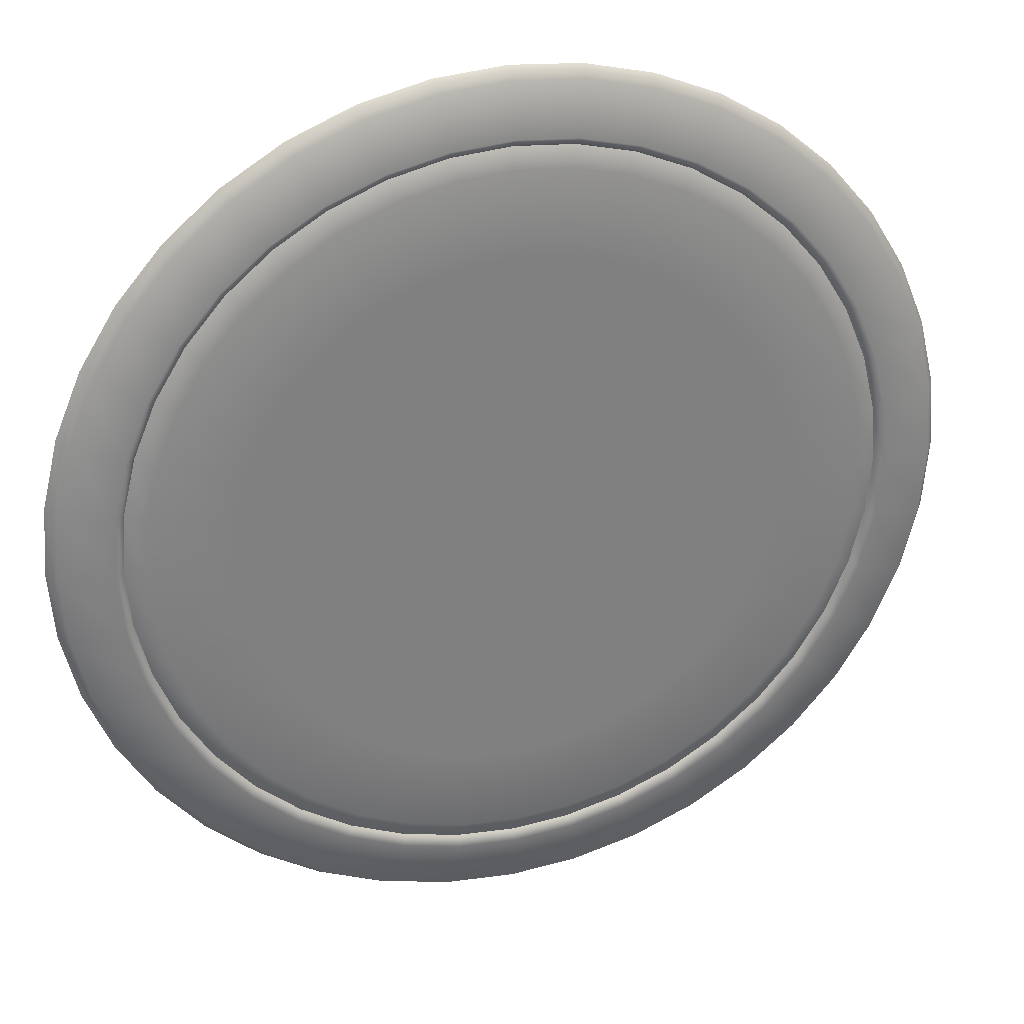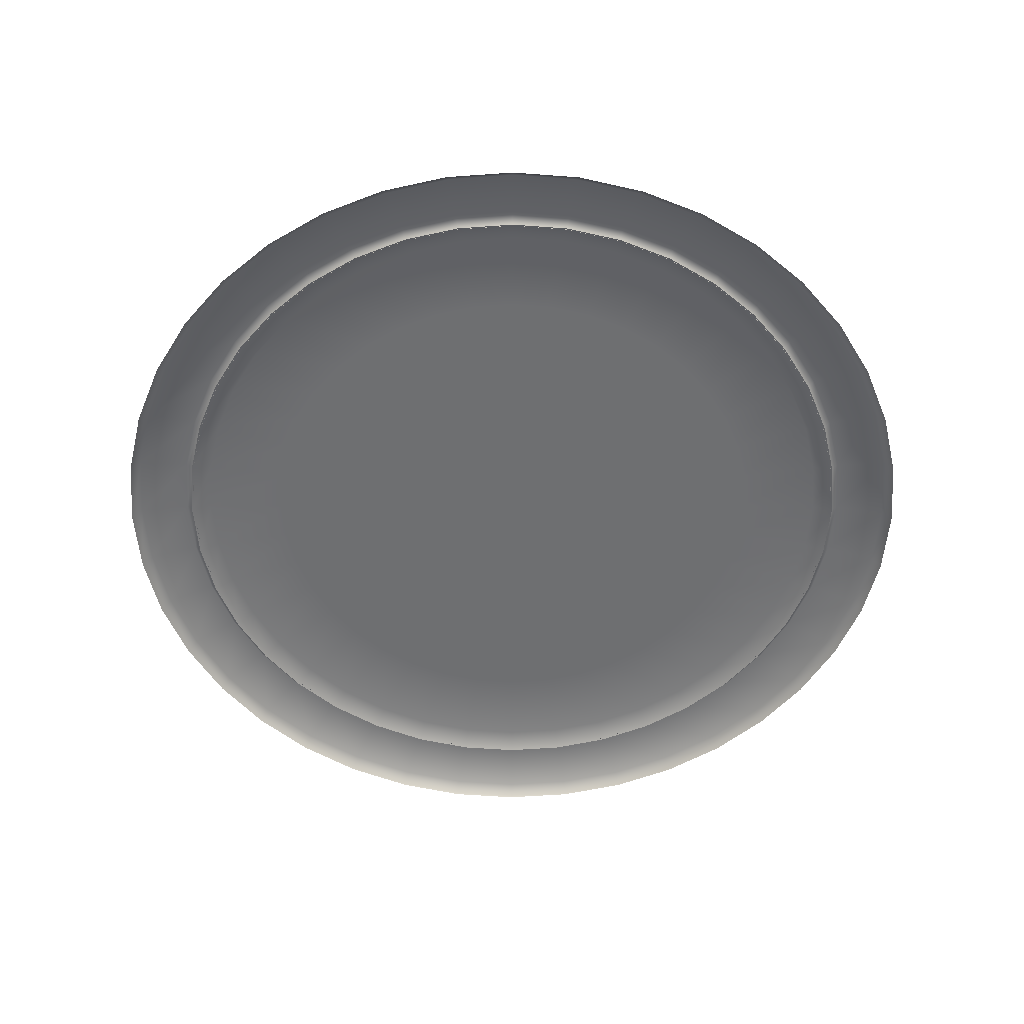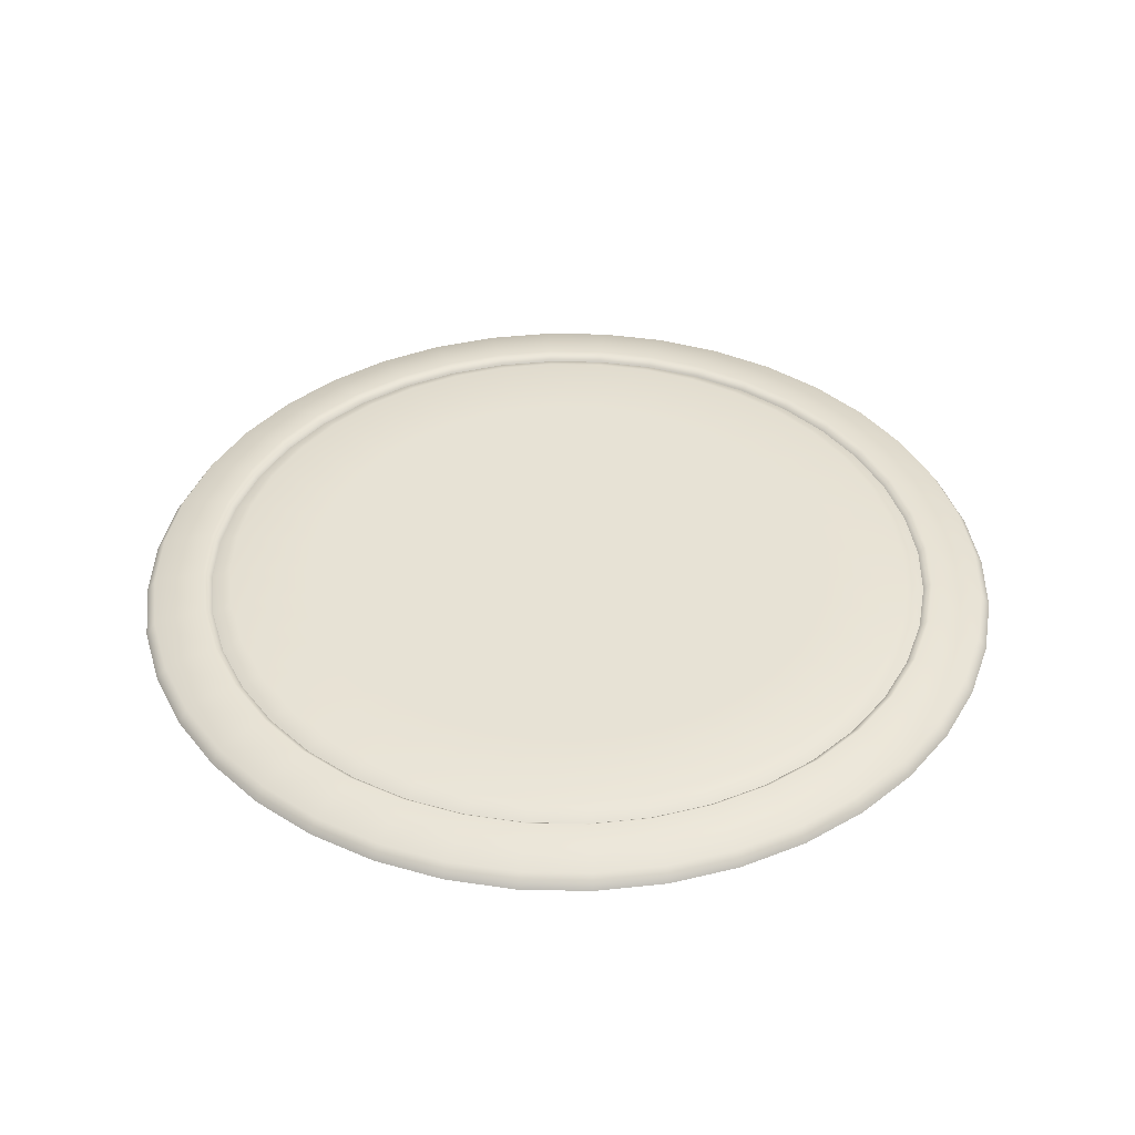
<metadata>
{"format":"obj","ext":"obj","renderer":"f3d","projection":"perspective","resolution":1024,"background":"white","views":[{"elev":29.8,"azim":163.1,"up":"+Z"},{"elev":-54.6,"azim":-99.1,"up":"+Y"},{"elev":40.3,"azim":149.9,"up":"+Y"}]}
</metadata>
<code>
g decorPlat
v -3.752e-07 0.3859 -5.511
v -7.69e-07 0.3859 -4.204
v -0.6576 0.3859 -4.152
v -0.8621 0.3859 -5.443
v -2.768e-07 0.2268 -5.838
v -1.299 0.3859 -3.998
v -0.9133 0.2268 -5.766
v -1.703 0.3859 -5.241
v -1.908 0.3859 -3.745
v -1.804 0.2268 -5.552
v -2.502 0.3859 -4.91
v -2.471 0.3859 -3.401
v -2.65 0.2268 -5.202
v -3.239 0.3859 -4.459
v -2.972 0.3859 -2.972
v -3.431 0.2268 -4.723
v -3.897 0.3859 -3.897
v -3.401 0.3859 -2.471
v -4.128 0.2268 -4.128
v -4.459 0.3859 -3.239
v -3.745 0.3859 -1.908
v -4.723 0.2268 -3.431
v -4.91 0.3859 -2.502
v -3.998 0.3859 -1.299
v -5.202 0.2268 -2.65
v -5.241 0.3859 -1.703
v -4.152 0.3859 -0.6576
v -5.552 0.2268 -1.804
v -5.443 0.3859 -0.8621
v -4.204 0.3859 -2.666e-06
v -5.766 0.2268 -0.9133
v -5.511 0.3859 -2.797e-06
v -4.152 0.3859 0.6576
v -5.838 0.2268 -2.83e-06
v -5.443 0.3859 0.8621
v -3.998 0.3859 1.299
v -5.766 0.2268 0.9133
v -5.241 0.3859 1.703
v -3.745 0.3859 1.908
v -5.552 0.2268 1.804
v -4.91 0.3859 2.502
v -3.401 0.3859 2.471
v -5.202 0.2268 2.65
v -4.459 0.3859 3.239
v -2.972 0.3859 2.972
v -4.723 0.2268 3.431
v -3.897 0.3859 3.897
v -2.471 0.3859 3.401
v -4.128 0.2268 4.128
v -3.239 0.3859 4.459
v -1.908 0.3859 3.745
v -3.431 0.2268 4.723
v -2.502 0.3859 4.91
v -1.299 0.3859 3.998
v -2.65 0.2268 5.202
v -1.703 0.3859 5.241
v -0.6576 0.3859 4.152
v -1.804 0.2268 5.552
v -0.8621 0.3859 5.443
v -2.147e-06 0.3859 4.204
v -0.9133 0.2268 5.766
v -2.182e-06 0.3859 5.511
v 0.6576 0.3859 4.152
v -2.191e-06 0.2268 5.838
v 0.8621 0.3859 5.443
v 1.299 0.3859 3.998
v 0.9133 0.2268 5.766
v 1.703 0.3859 5.241
v 1.908 0.3859 3.745
v 1.804 0.2268 5.552
v 2.502 0.3859 4.91
v 2.471 0.3859 3.401
v 2.65 0.2268 5.202
v 3.239 0.3859 4.459
v 2.972 0.3859 2.972
v 3.431 0.2268 4.723
v 3.897 0.3859 3.897
v 3.401 0.3859 2.471
v 4.128 0.2268 4.128
v 4.459 0.3859 3.239
v 3.745 0.3859 1.908
v 4.723 0.2268 3.431
v 4.91 0.3859 2.502
v 3.998 0.3859 1.299
v 5.202 0.2268 2.65
v 5.241 0.3859 1.703
v 4.152 0.3859 0.6576
v 5.552 0.2268 1.804
v 5.443 0.3859 0.8621
v 4.204 0.3859 -1.977e-06
v 5.766 0.2268 0.9133
v 5.511 0.3859 -1.894e-06
v 4.152 0.3859 -0.6576
v 5.838 0.2268 -1.873e-06
v 5.443 0.3859 -0.8621
v 3.998 0.3859 -1.299
v 5.766 0.2268 -0.9133
v 5.241 0.3859 -1.703
v 3.745 0.3859 -1.908
v 5.552 0.2268 -1.804
v 4.91 0.3859 -2.502
v 3.401 0.3859 -2.471
v 5.202 0.2268 -2.65
v 4.459 0.3859 -3.239
v 2.972 0.3859 -2.972
v 4.723 0.2268 -3.431
v 3.897 0.3859 -3.897
v 2.471 0.3859 -3.401
v 4.128 0.2268 -4.128
v 3.239 0.3859 -4.459
v 1.908 0.3859 -3.745
v 3.431 0.2268 -4.723
v 2.502 0.3859 -4.91
v 1.299 0.3859 -3.998
v 2.65 0.2268 -5.202
v 1.703 0.3859 -5.241
v 0.6576 0.3859 -4.152
v 1.804 0.2268 -5.552
v 0.8621 0.3859 -5.443
v -7.69e-07 0.3859 -4.204
v 0.9133 0.2268 -5.766
v -3.752e-07 0.3859 -5.511
v -2.768e-07 0.2268 -5.838
v 4.204 0.3859 -1.977e-06
v -1.472e-06 0.3859 -2.343e-06
v 4.152 0.3859 -0.6576
v 4.152 0.3859 0.6576
v 3.998 0.3859 -1.299
v 3.998 0.3859 1.299
v 3.745 0.3859 -1.908
v 3.745 0.3859 1.908
v 3.401 0.3859 -2.471
v 3.401 0.3859 2.471
v 2.972 0.3859 -2.972
v 2.972 0.3859 2.972
v 2.471 0.3859 -3.401
v 2.471 0.3859 3.401
v 1.908 0.3859 -3.745
v 1.908 0.3859 3.745
v 1.299 0.3859 -3.998
v 1.299 0.3859 3.998
v 0.6576 0.3859 -4.152
v 0.6576 0.3859 4.152
v -7.69e-07 0.3859 -4.204
v -2.147e-06 0.3859 4.204
v -0.6576 0.3859 -4.152
v -0.6576 0.3859 4.152
v -1.299 0.3859 -3.998
v -1.299 0.3859 3.998
v -1.908 0.3859 -3.745
v -1.908 0.3859 3.745
v -2.471 0.3859 -3.401
v -2.471 0.3859 3.401
v -2.972 0.3859 -2.972
v -2.972 0.3859 2.972
v -3.401 0.3859 -2.471
v -3.401 0.3859 2.471
v -3.745 0.3859 -1.908
v -3.745 0.3859 1.908
v -3.998 0.3859 -1.299
v -3.998 0.3859 1.299
v -4.152 0.3859 -0.6576
v -4.152 0.3859 0.6576
v -4.204 0.3859 -2.666e-06
v -4.343e-06 0.3691 5.946
v -4.558e-06 0.2372 5.812
v 0.9092 0.2372 5.741
v 0.9302 0.3691 5.873
v -1.373e-06 0.2136 6.75
v 1.796 0.2372 5.528
v 1.056 0.2136 6.667
v 1.838 0.3691 5.655
v 2.639 0.2372 5.179
v 2.086 0.2136 6.419
v 2.7 0.3691 5.298
v 3.416 0.2372 4.702
v 3.064 0.2136 6.014
v 3.495 0.3691 4.811
v 4.11 0.2372 4.11
v 3.967 0.2136 5.461
v 4.205 0.3691 4.205
v 4.773 0.2136 4.773
v -8.76e-07 -3.159e-06 6.9
v -1.373e-06 0.2136 6.75
v 1.056 0.2136 6.667
v 1.079 -3.427e-06 6.815
v 2.086 0.2136 6.419
v 2.132 -3.159e-06 6.562
v 3.064 0.2136 6.014
v 3.133 -3.159e-06 6.148
v 3.967 0.2136 5.461
v 4.056 -3.427e-06 5.582
v 4.773 0.2136 4.773
v 4.879 -3.293e-06 4.879
v -4.205 0.3691 4.205
v -4.11 0.2372 4.11
v -3.416 0.2372 4.702
v -3.495 0.3691 4.811
v -4.773 0.2136 4.773
v -2.639 0.2372 5.179
v -3.967 0.2136 5.461
v -2.7 0.3691 5.298
v -1.796 0.2372 5.528
v -3.064 0.2136 6.014
v -1.838 0.3691 5.655
v -0.9092 0.2372 5.741
v -2.086 0.2136 6.419
v -0.9302 0.3691 5.873
v -4.558e-06 0.2372 5.812
v -1.056 0.2136 6.667
v -4.343e-06 0.3691 5.946
v -1.373e-06 0.2136 6.75
v -4.879 -3.293e-06 4.879
v -4.773 0.2136 4.773
v -3.967 0.2136 5.461
v -4.056 -3.159e-06 5.582
v -3.064 0.2136 6.014
v -3.133 -3.159e-06 6.148
v -2.086 0.2136 6.419
v -2.132 -3.159e-06 6.562
v -1.056 0.2136 6.667
v -1.079 -3.159e-06 6.815
v -1.373e-06 0.2136 6.75
v -8.76e-07 -3.159e-06 6.9
v 5.946 0.3691 4.343e-06
v 5.812 0.2372 4.558e-06
v 5.741 0.2372 -0.9092
v 5.873 0.3691 -0.9302
v 6.75 0.2136 1.373e-06
v 5.528 0.2372 -1.796
v 6.667 0.2136 -1.056
v 5.655 0.3691 -1.838
v 5.179 0.2372 -2.639
v 6.419 0.2136 -2.086
v 5.298 0.3691 -2.7
v 4.702 0.2372 -3.416
v 6.014 0.2136 -3.064
v 4.811 0.3691 -3.495
v 4.11 0.2372 -4.11
v 5.461 0.2136 -3.967
v 4.205 0.3691 -4.205
v 4.773 0.2136 -4.773
v 6.9 -3.159e-06 8.76e-07
v 6.75 0.2136 1.373e-06
v 6.667 0.2136 -1.056
v 6.815 -3.427e-06 -1.079
v 6.419 0.2136 -2.086
v 6.562 -3.159e-06 -2.132
v 6.014 0.2136 -3.064
v 6.148 -3.159e-06 -3.133
v 5.461 0.2136 -3.967
v 5.582 -3.427e-06 -4.056
v 4.773 0.2136 -4.773
v 4.879 -3.293e-06 -4.879
v 4.205 0.3691 4.205
v 4.11 0.2372 4.11
v 4.702 0.2372 3.416
v 4.811 0.3691 3.495
v 4.773 0.2136 4.773
v 5.179 0.2372 2.639
v 5.461 0.2136 3.967
v 5.298 0.3691 2.7
v 5.528 0.2372 1.796
v 6.014 0.2136 3.064
v 5.655 0.3691 1.838
v 5.741 0.2372 0.9092
v 6.419 0.2136 2.086
v 5.873 0.3691 0.9302
v 5.812 0.2372 4.558e-06
v 6.667 0.2136 1.056
v 5.946 0.3691 4.343e-06
v 6.75 0.2136 1.373e-06
v 4.879 -3.293e-06 4.879
v 4.773 0.2136 4.773
v 5.461 0.2136 3.967
v 5.582 -3.159e-06 4.056
v 6.014 0.2136 3.064
v 6.148 -3.159e-06 3.133
v 6.419 0.2136 2.086
v 6.562 -3.159e-06 2.132
v 6.667 0.2136 1.056
v 6.815 -3.159e-06 1.079
v 6.75 0.2136 1.373e-06
v 6.9 -3.159e-06 8.76e-07
v 4.343e-06 0.3691 -5.946
v 4.558e-06 0.2372 -5.812
v -0.9092 0.2372 -5.741
v -0.9302 0.3691 -5.873
v 1.373e-06 0.2136 -6.75
v -1.796 0.2372 -5.528
v -1.056 0.2136 -6.667
v -1.838 0.3691 -5.655
v -2.639 0.2372 -5.179
v -2.086 0.2136 -6.419
v -2.7 0.3691 -5.298
v -3.416 0.2372 -4.702
v -3.064 0.2136 -6.014
v -3.495 0.3691 -4.811
v -4.11 0.2372 -4.11
v -3.967 0.2136 -5.461
v -4.205 0.3691 -4.205
v -4.773 0.2136 -4.773
v 8.76e-07 -3.159e-06 -6.9
v 1.373e-06 0.2136 -6.75
v -1.056 0.2136 -6.667
v -1.079 -3.427e-06 -6.815
v -2.086 0.2136 -6.419
v -2.132 -3.159e-06 -6.562
v -3.064 0.2136 -6.014
v -3.133 -3.159e-06 -6.148
v -3.967 0.2136 -5.461
v -4.056 -3.427e-06 -5.582
v -4.773 0.2136 -4.773
v -4.879 -3.293e-06 -4.879
v 4.205 0.3691 -4.205
v 4.11 0.2372 -4.11
v 3.416 0.2372 -4.702
v 3.495 0.3691 -4.811
v 4.773 0.2136 -4.773
v 2.639 0.2372 -5.179
v 3.967 0.2136 -5.461
v 2.7 0.3691 -5.298
v 1.796 0.2372 -5.528
v 3.064 0.2136 -6.014
v 1.838 0.3691 -5.655
v 0.9092 0.2372 -5.741
v 2.086 0.2136 -6.419
v 0.9302 0.3691 -5.873
v 4.558e-06 0.2372 -5.812
v 1.056 0.2136 -6.667
v 4.343e-06 0.3691 -5.946
v 1.373e-06 0.2136 -6.75
v 4.879 -3.293e-06 -4.879
v 4.773 0.2136 -4.773
v 3.967 0.2136 -5.461
v 4.056 -3.159e-06 -5.582
v 3.064 0.2136 -6.014
v 3.133 -3.159e-06 -6.148
v 2.086 0.2136 -6.419
v 2.132 -3.159e-06 -6.562
v 1.056 0.2136 -6.667
v 1.079 -3.159e-06 -6.815
v 1.373e-06 0.2136 -6.75
v 8.76e-07 -3.159e-06 -6.9
v -5.946 0.3691 -4.343e-06
v -5.812 0.2372 -4.558e-06
v -5.741 0.2372 0.9092
v -5.873 0.3691 0.9302
v -6.75 0.2136 -1.373e-06
v -5.528 0.2372 1.796
v -6.667 0.2136 1.056
v -5.655 0.3691 1.838
v -5.179 0.2372 2.639
v -6.419 0.2136 2.086
v -5.298 0.3691 2.7
v -4.702 0.2372 3.416
v -6.014 0.2136 3.064
v -4.811 0.3691 3.495
v -4.11 0.2372 4.11
v -5.461 0.2136 3.967
v -4.205 0.3691 4.205
v -4.773 0.2136 4.773
v -6.9 -3.159e-06 -8.76e-07
v -6.75 0.2136 -1.373e-06
v -6.667 0.2136 1.056
v -6.815 -3.427e-06 1.079
v -6.419 0.2136 2.086
v -6.562 -3.159e-06 2.132
v -6.014 0.2136 3.064
v -6.148 -3.159e-06 3.133
v -5.461 0.2136 3.967
v -5.582 -3.427e-06 4.056
v -4.773 0.2136 4.773
v -4.879 -3.293e-06 4.879
v -4.205 0.3691 -4.205
v -4.11 0.2372 -4.11
v -4.702 0.2372 -3.416
v -4.811 0.3691 -3.495
v -4.773 0.2136 -4.773
v -5.179 0.2372 -2.639
v -5.461 0.2136 -3.967
v -5.298 0.3691 -2.7
v -5.528 0.2372 -1.796
v -6.014 0.2136 -3.064
v -5.655 0.3691 -1.838
v -5.741 0.2372 -0.9092
v -6.419 0.2136 -2.086
v -5.873 0.3691 -0.9302
v -5.812 0.2372 -4.558e-06
v -6.667 0.2136 -1.056
v -5.946 0.3691 -4.343e-06
v -6.75 0.2136 -1.373e-06
v -4.879 -3.293e-06 -4.879
v -4.773 0.2136 -4.773
v -5.461 0.2136 -3.967
v -5.582 -3.159e-06 -4.056
v -6.014 0.2136 -3.064
v -6.148 -3.159e-06 -3.133
v -6.419 0.2136 -2.086
v -6.562 -3.159e-06 -2.132
v -6.667 0.2136 -1.056
v -6.815 -3.159e-06 -1.079
v -6.75 0.2136 -1.373e-06
v -6.9 -3.159e-06 -8.76e-07
g decorPlat_0
f 3 2 1
f 4 3 1
f 4 1 5
f 6 3 4
f 7 4 5
f 8 6 4
f 8 4 7
f 9 6 8
f 10 8 7
f 11 9 8
f 11 8 10
f 12 9 11
f 13 11 10
f 14 12 11
f 14 11 13
f 15 12 14
f 16 14 13
f 17 15 14
f 17 14 16
f 18 15 17
f 19 17 16
f 20 18 17
f 20 17 19
f 21 18 20
f 22 20 19
f 23 21 20
f 23 20 22
f 24 21 23
f 25 23 22
f 26 24 23
f 26 23 25
f 27 24 26
f 28 26 25
f 29 27 26
f 29 26 28
f 30 27 29
f 31 29 28
f 32 30 29
f 32 29 31
f 33 30 32
f 34 32 31
f 35 33 32
f 35 32 34
f 36 33 35
f 37 35 34
f 38 36 35
f 38 35 37
f 39 36 38
f 40 38 37
f 41 39 38
f 41 38 40
f 42 39 41
f 43 41 40
f 44 42 41
f 44 41 43
f 45 42 44
f 46 44 43
f 47 45 44
f 47 44 46
f 48 45 47
f 49 47 46
f 50 48 47
f 50 47 49
f 51 48 50
f 52 50 49
f 53 51 50
f 53 50 52
f 54 51 53
f 55 53 52
f 56 54 53
f 56 53 55
f 57 54 56
f 58 56 55
f 59 57 56
f 59 56 58
f 60 57 59
f 61 59 58
f 62 60 59
f 62 59 61
f 63 60 62
f 64 62 61
f 65 63 62
f 65 62 64
f 66 63 65
f 67 65 64
f 68 66 65
f 68 65 67
f 69 66 68
f 70 68 67
f 71 69 68
f 71 68 70
f 72 69 71
f 73 71 70
f 74 72 71
f 74 71 73
f 75 72 74
f 76 74 73
f 77 75 74
f 77 74 76
f 78 75 77
f 79 77 76
f 80 78 77
f 80 77 79
f 81 78 80
f 82 80 79
f 83 81 80
f 83 80 82
f 84 81 83
f 85 83 82
f 86 84 83
f 86 83 85
f 87 84 86
f 88 86 85
f 89 87 86
f 89 86 88
f 90 87 89
f 91 89 88
f 92 90 89
f 92 89 91
f 93 90 92
f 94 92 91
f 95 93 92
f 95 92 94
f 96 93 95
f 97 95 94
f 98 96 95
f 98 95 97
f 99 96 98
f 100 98 97
f 101 99 98
f 101 98 100
f 102 99 101
f 103 101 100
f 104 102 101
f 104 101 103
f 105 102 104
f 106 104 103
f 107 105 104
f 107 104 106
f 108 105 107
f 109 107 106
f 110 108 107
f 110 107 109
f 111 108 110
f 112 110 109
f 113 111 110
f 113 110 112
f 114 111 113
f 115 113 112
f 116 114 113
f 116 113 115
f 117 114 116
f 118 116 115
f 119 117 116
f 119 116 118
f 120 117 119
f 121 119 118
f 122 120 119
f 122 119 121
f 123 122 121
f 126 125 124
f 124 125 127
f 128 125 126
f 127 125 129
f 130 125 128
f 129 125 131
f 132 125 130
f 131 125 133
f 134 125 132
f 133 125 135
f 136 125 134
f 135 125 137
f 138 125 136
f 137 125 139
f 140 125 138
f 139 125 141
f 142 125 140
f 141 125 143
f 144 125 142
f 143 125 145
f 146 125 144
f 145 125 147
f 148 125 146
f 147 125 149
f 150 125 148
f 149 125 151
f 152 125 150
f 151 125 153
f 154 125 152
f 153 125 155
f 156 125 154
f 155 125 157
f 158 125 156
f 157 125 159
f 160 125 158
f 159 125 161
f 162 125 160
f 161 125 163
f 164 125 162
f 163 125 164
g decorPlat_1
f 167 166 165
f 168 167 165
f 168 165 169
f 170 167 168
f 171 168 169
f 172 170 168
f 172 168 171
f 173 170 172
f 174 172 171
f 175 173 172
f 175 172 174
f 176 173 175
f 177 175 174
f 178 176 175
f 178 175 177
f 179 176 178
f 180 178 177
f 181 179 178
f 181 178 180
f 182 181 180
f 185 184 183
f 186 185 183
f 187 185 186
f 188 187 186
f 189 187 188
f 190 189 188
f 191 189 190
f 192 191 190
f 193 191 192
f 194 193 192
f 197 196 195
f 198 197 195
f 198 195 199
f 200 197 198
f 201 198 199
f 202 200 198
f 202 198 201
f 203 200 202
f 204 202 201
f 205 203 202
f 205 202 204
f 206 203 205
f 207 205 204
f 208 206 205
f 208 205 207
f 209 206 208
f 210 208 207
f 211 209 208
f 211 208 210
f 212 211 210
f 215 214 213
f 216 215 213
f 217 215 216
f 218 217 216
f 219 217 218
f 220 219 218
f 221 219 220
f 222 221 220
f 223 221 222
f 224 223 222
f 227 226 225
f 228 227 225
f 228 225 229
f 230 227 228
f 231 228 229
f 232 230 228
f 232 228 231
f 233 230 232
f 234 232 231
f 235 233 232
f 235 232 234
f 236 233 235
f 237 235 234
f 238 236 235
f 238 235 237
f 239 236 238
f 240 238 237
f 241 239 238
f 241 238 240
f 242 241 240
f 245 244 243
f 246 245 243
f 247 245 246
f 248 247 246
f 249 247 248
f 250 249 248
f 251 249 250
f 252 251 250
f 253 251 252
f 254 253 252
f 257 256 255
f 258 257 255
f 258 255 259
f 260 257 258
f 261 258 259
f 262 260 258
f 262 258 261
f 263 260 262
f 264 262 261
f 265 263 262
f 265 262 264
f 266 263 265
f 267 265 264
f 268 266 265
f 268 265 267
f 269 266 268
f 270 268 267
f 271 269 268
f 271 268 270
f 272 271 270
f 275 274 273
f 276 275 273
f 277 275 276
f 278 277 276
f 279 277 278
f 280 279 278
f 281 279 280
f 282 281 280
f 283 281 282
f 284 283 282
f 287 286 285
f 288 287 285
f 288 285 289
f 290 287 288
f 291 288 289
f 292 290 288
f 292 288 291
f 293 290 292
f 294 292 291
f 295 293 292
f 295 292 294
f 296 293 295
f 297 295 294
f 298 296 295
f 298 295 297
f 299 296 298
f 300 298 297
f 301 299 298
f 301 298 300
f 302 301 300
f 305 304 303
f 306 305 303
f 307 305 306
f 308 307 306
f 309 307 308
f 310 309 308
f 311 309 310
f 312 311 310
f 313 311 312
f 314 313 312
f 317 316 315
f 318 317 315
f 318 315 319
f 320 317 318
f 321 318 319
f 322 320 318
f 322 318 321
f 323 320 322
f 324 322 321
f 325 323 322
f 325 322 324
f 326 323 325
f 327 325 324
f 328 326 325
f 328 325 327
f 329 326 328
f 330 328 327
f 331 329 328
f 331 328 330
f 332 331 330
f 335 334 333
f 336 335 333
f 337 335 336
f 338 337 336
f 339 337 338
f 340 339 338
f 341 339 340
f 342 341 340
f 343 341 342
f 344 343 342
f 347 346 345
f 348 347 345
f 348 345 349
f 350 347 348
f 351 348 349
f 352 350 348
f 352 348 351
f 353 350 352
f 354 352 351
f 355 353 352
f 355 352 354
f 356 353 355
f 357 355 354
f 358 356 355
f 358 355 357
f 359 356 358
f 360 358 357
f 361 359 358
f 361 358 360
f 362 361 360
f 365 364 363
f 366 365 363
f 367 365 366
f 368 367 366
f 369 367 368
f 370 369 368
f 371 369 370
f 372 371 370
f 373 371 372
f 374 373 372
f 377 376 375
f 378 377 375
f 378 375 379
f 380 377 378
f 381 378 379
f 382 380 378
f 382 378 381
f 383 380 382
f 384 382 381
f 385 383 382
f 385 382 384
f 386 383 385
f 387 385 384
f 388 386 385
f 388 385 387
f 389 386 388
f 390 388 387
f 391 389 388
f 391 388 390
f 392 391 390
f 395 394 393
f 396 395 393
f 397 395 396
f 398 397 396
f 399 397 398
f 400 399 398
f 401 399 400
f 402 401 400
f 403 401 402
f 404 403 402

</code>
